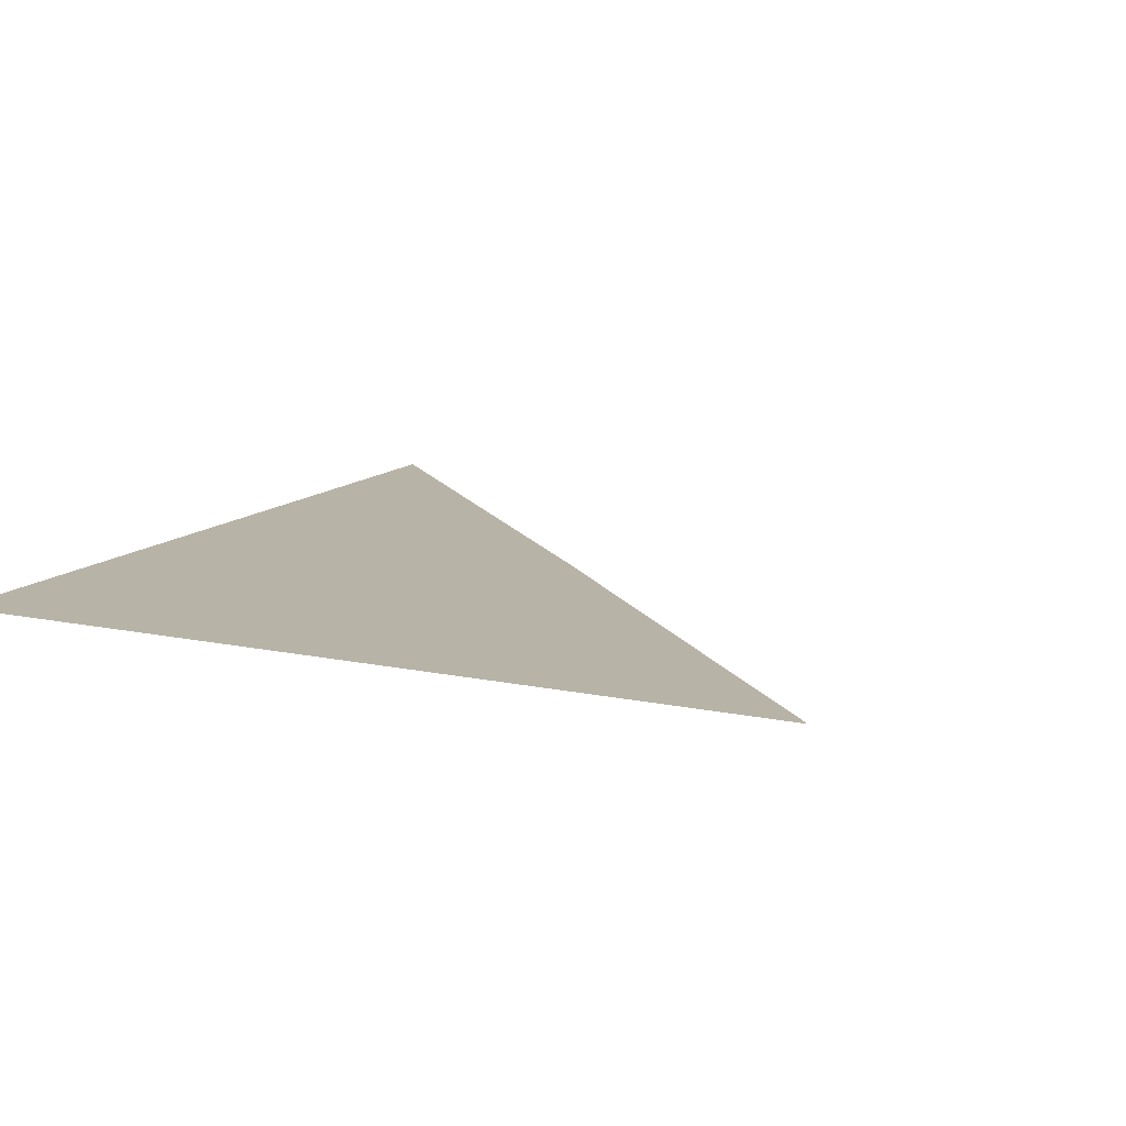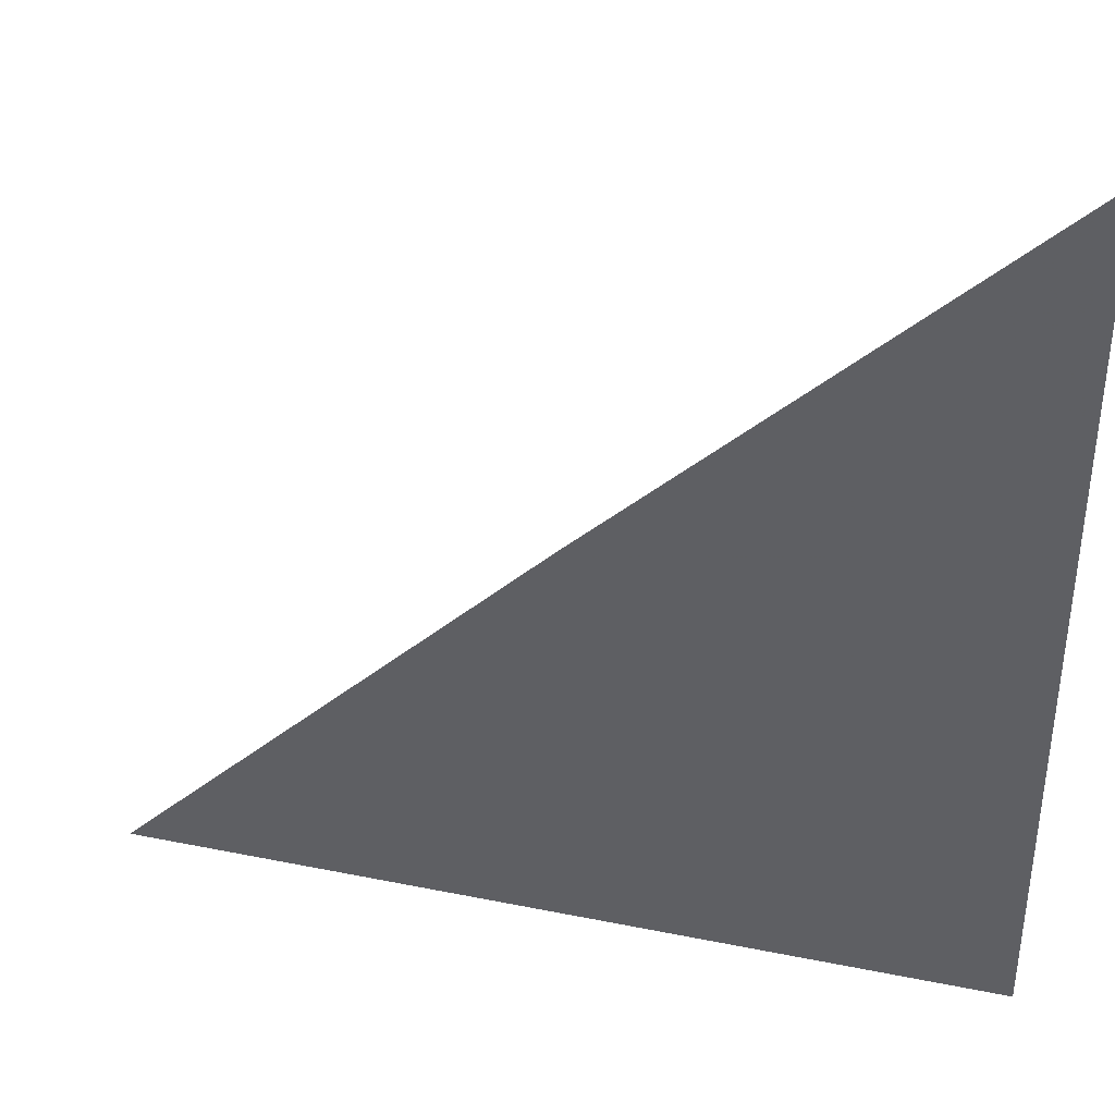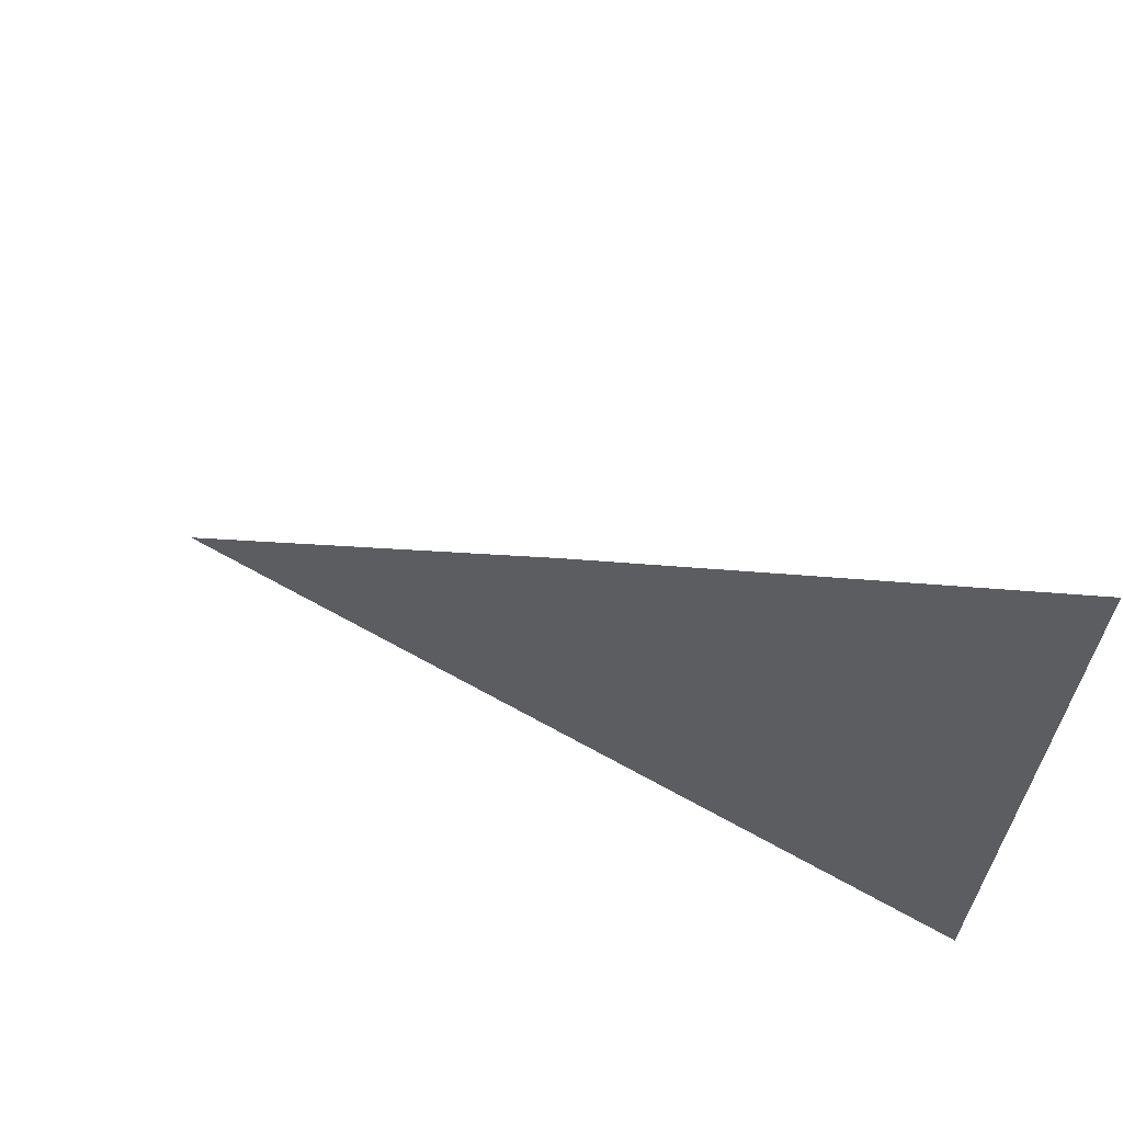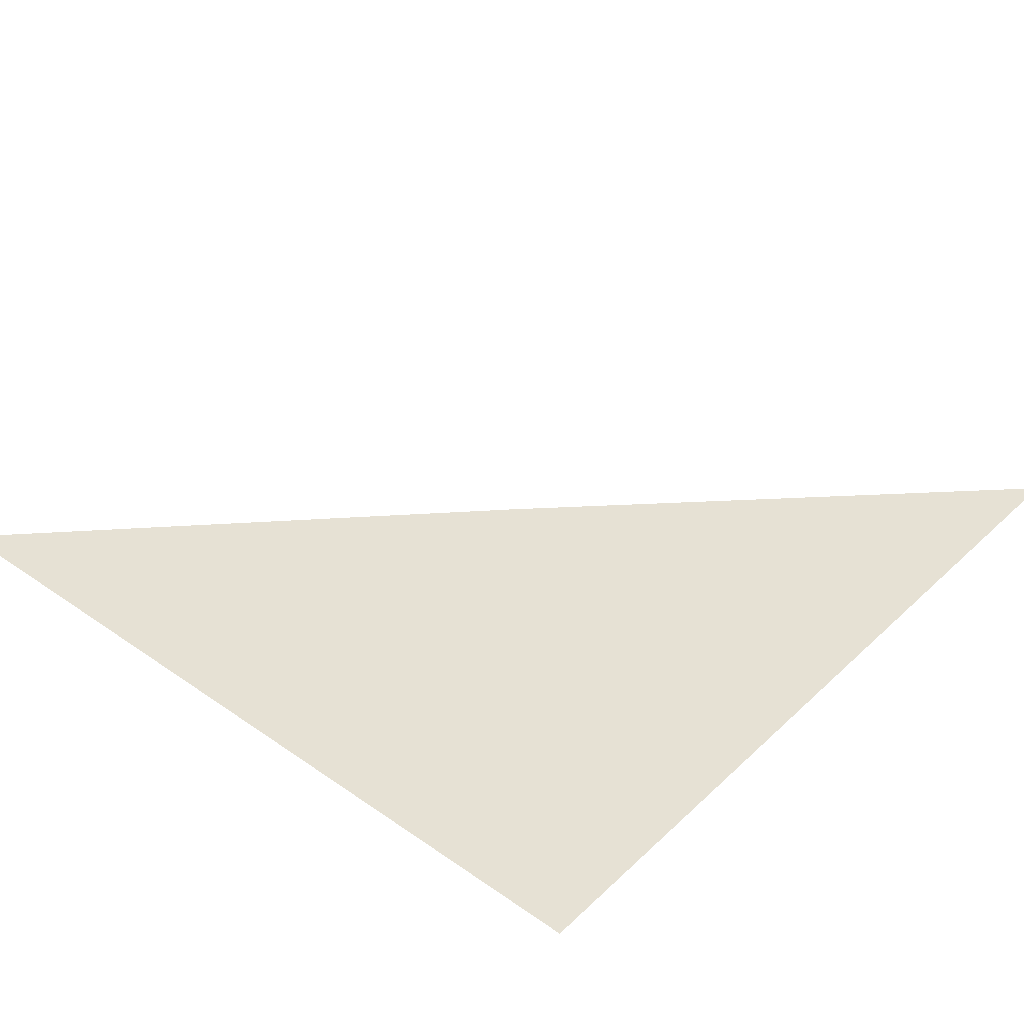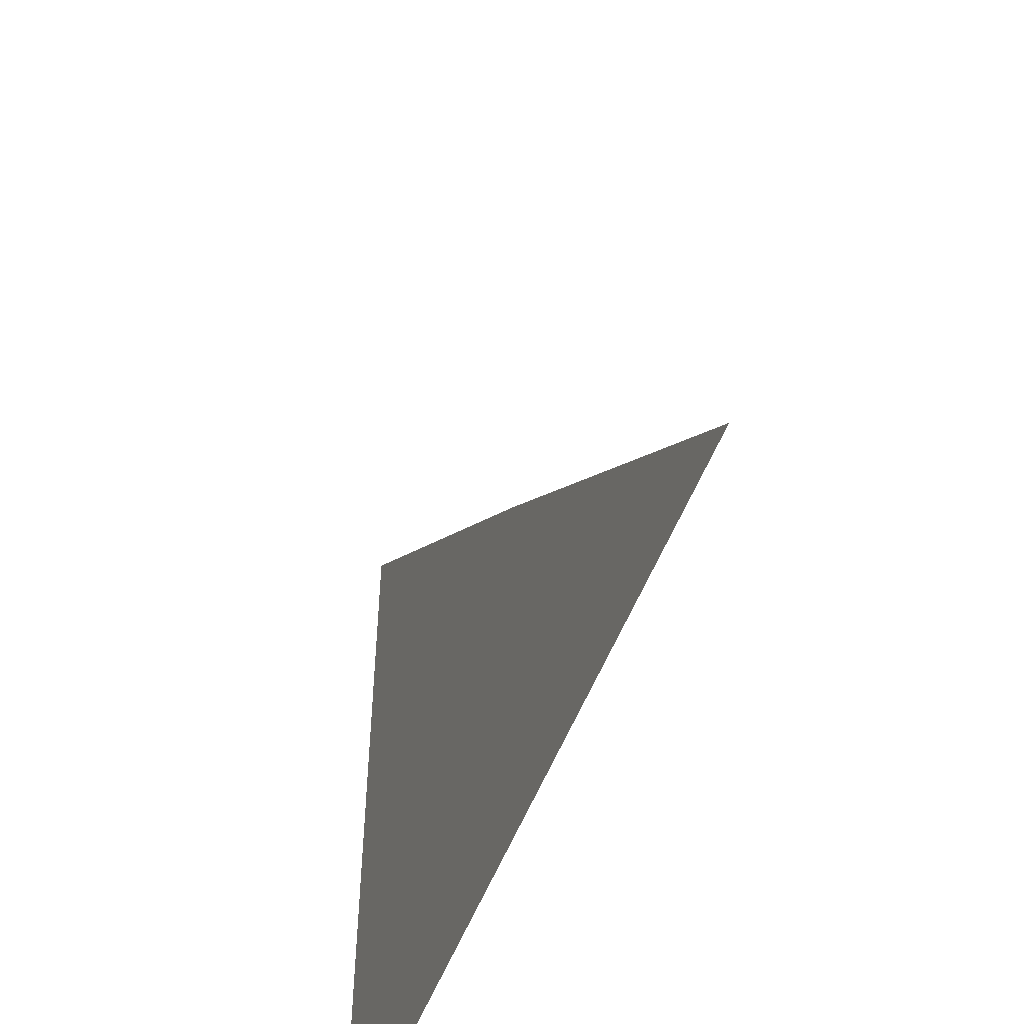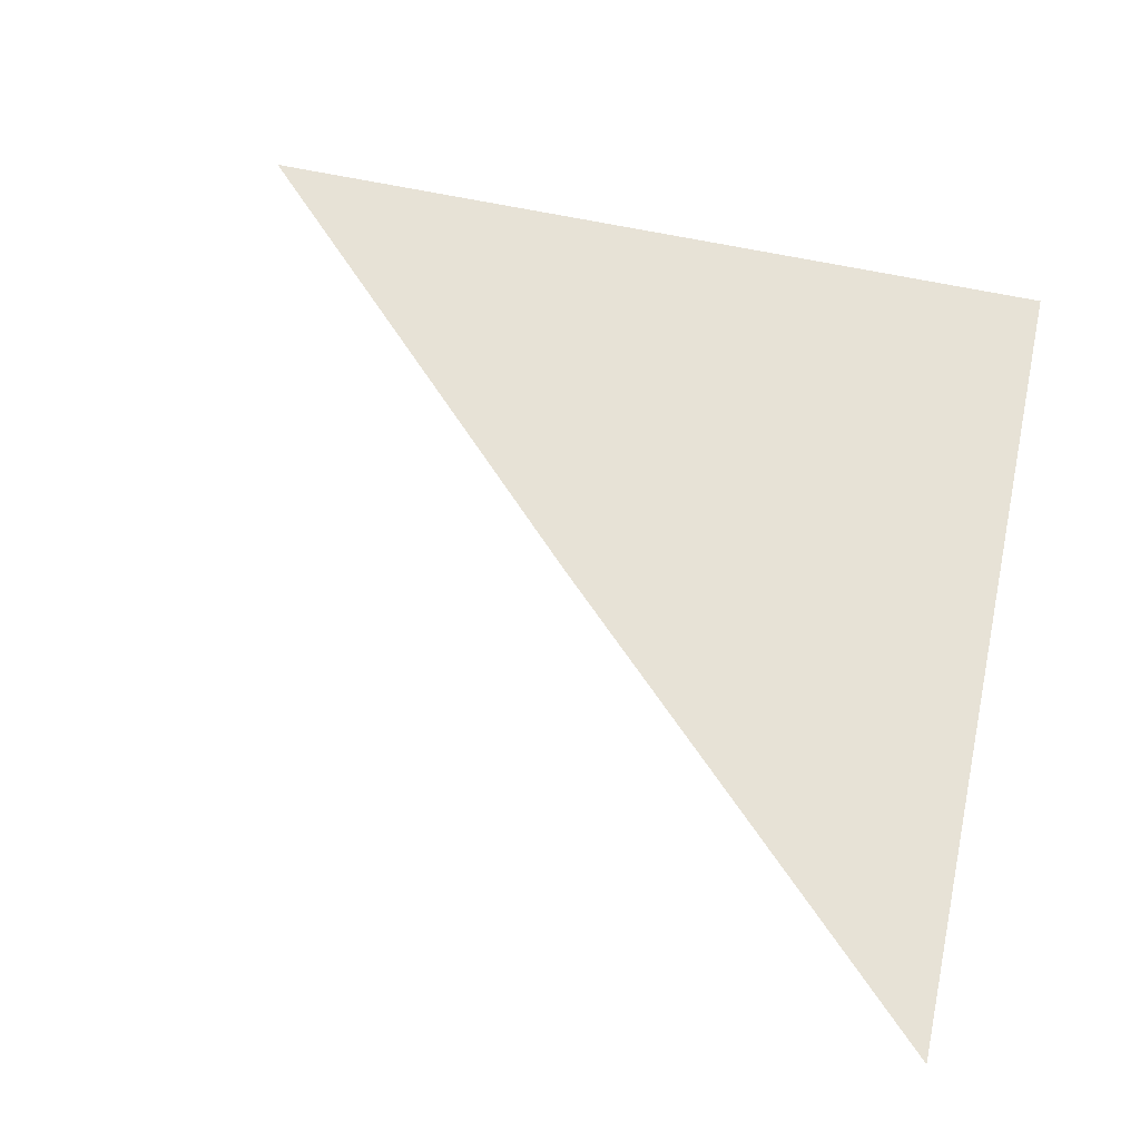
<metadata>
{"format":"obj","ext":"obj","renderer":"f3d","projection":"perspective","resolution":1024,"background":"white","views":[{"elev":12.7,"azim":116.5,"up":"+Z"},{"elev":38.7,"azim":14.3,"up":"+Y"},{"elev":66.9,"azim":29.2,"up":"+Y"},{"elev":39.3,"azim":40.9,"up":"+Z"},{"elev":-52.9,"azim":-110.5,"up":"+Y"},{"elev":62.9,"azim":-77.7,"up":"+Z"}]}
</metadata>
<code>
o Ball
v -64 -64 0
v  64 -64 0
v  64  64 0
v -0  1 0
f 1 2 3
f 1 3 4

</code>
